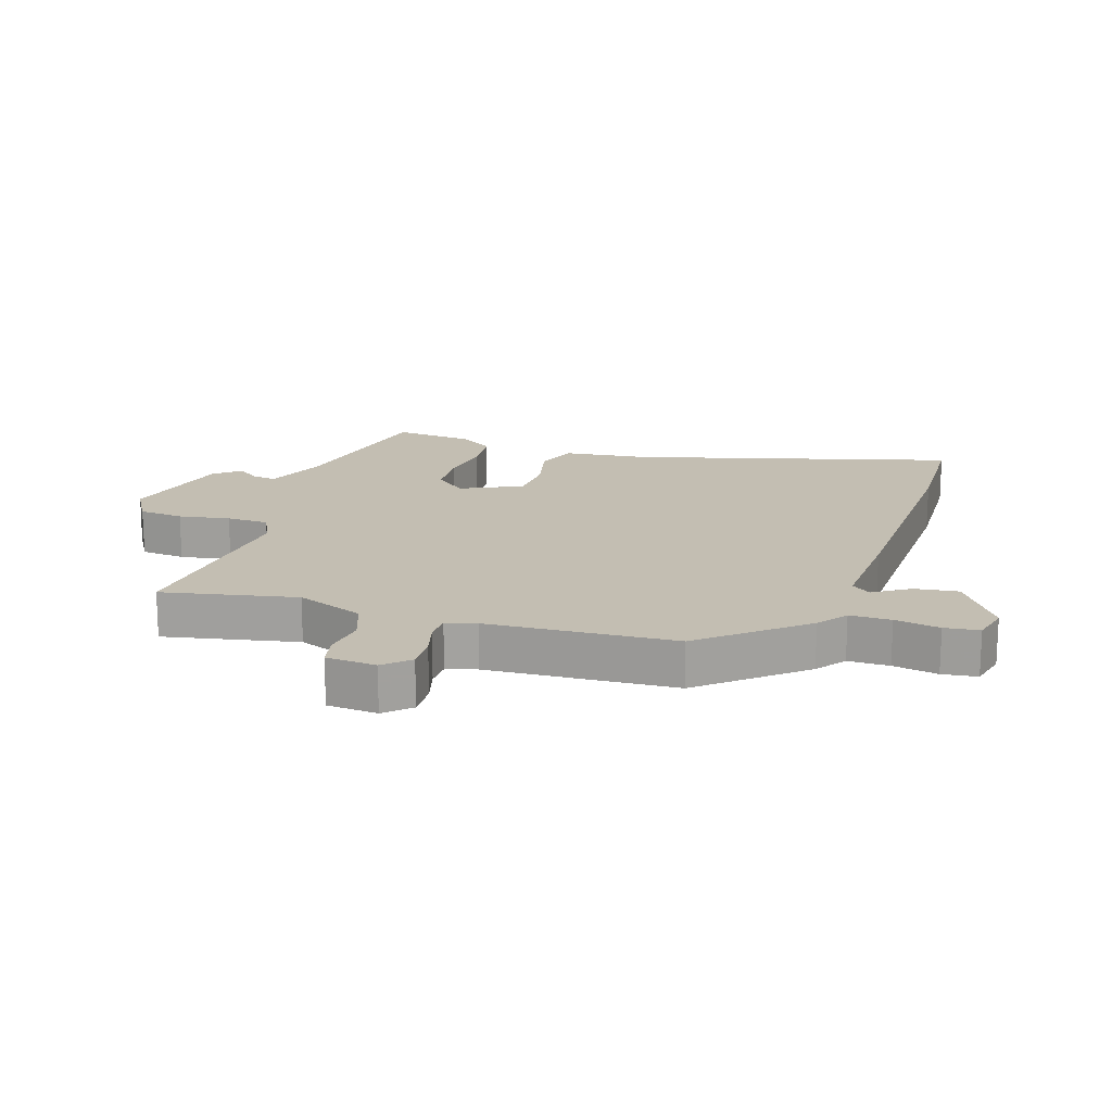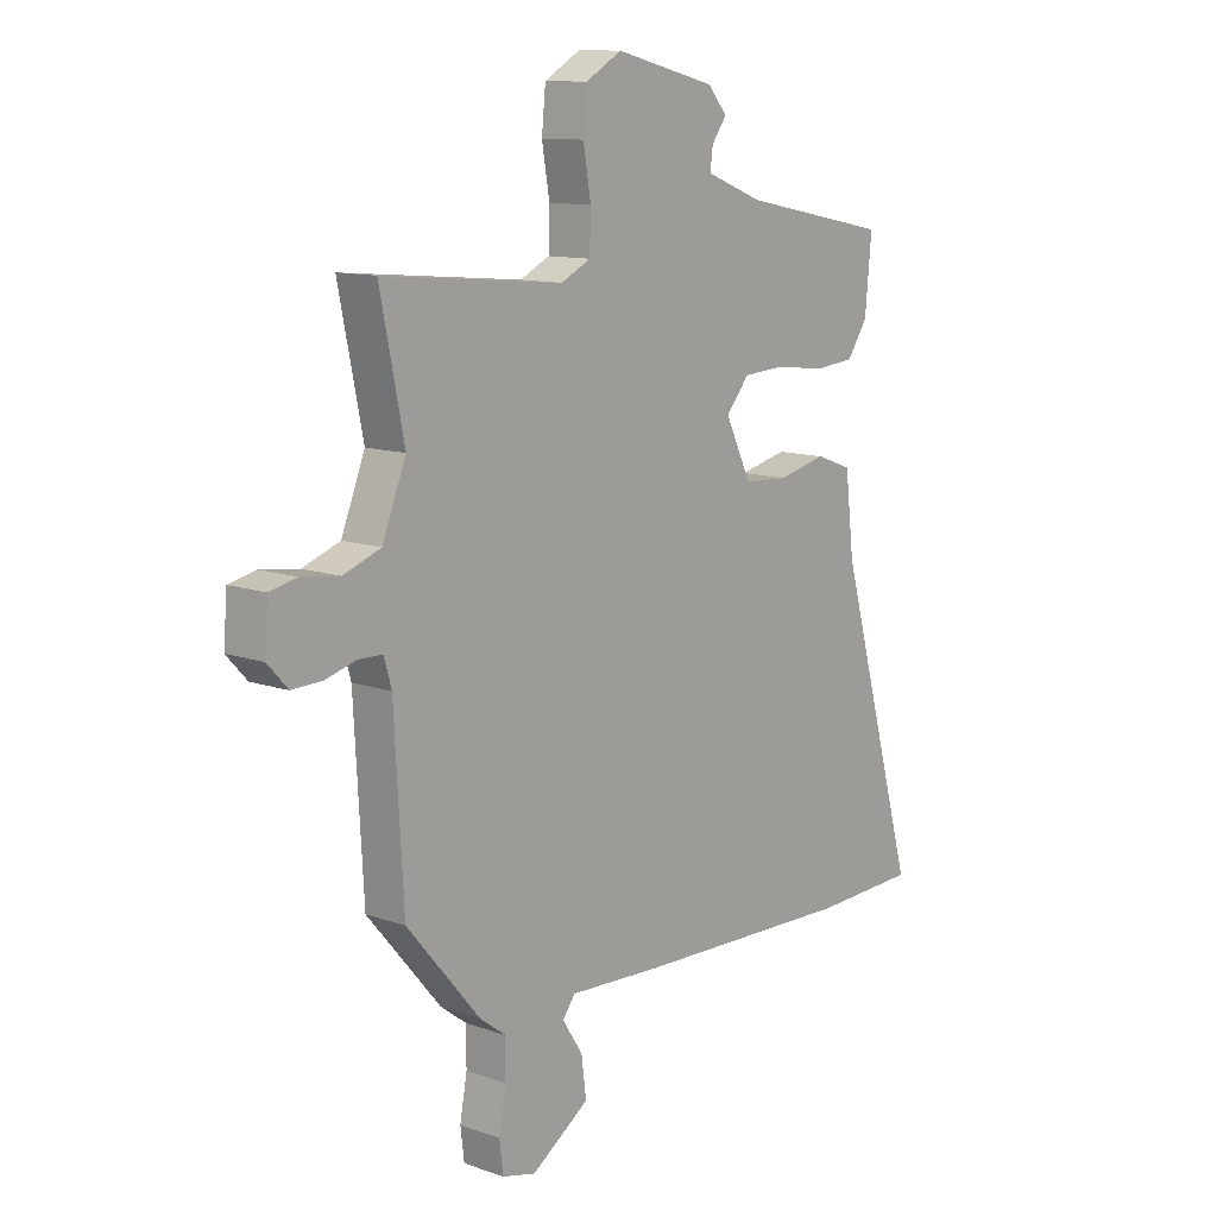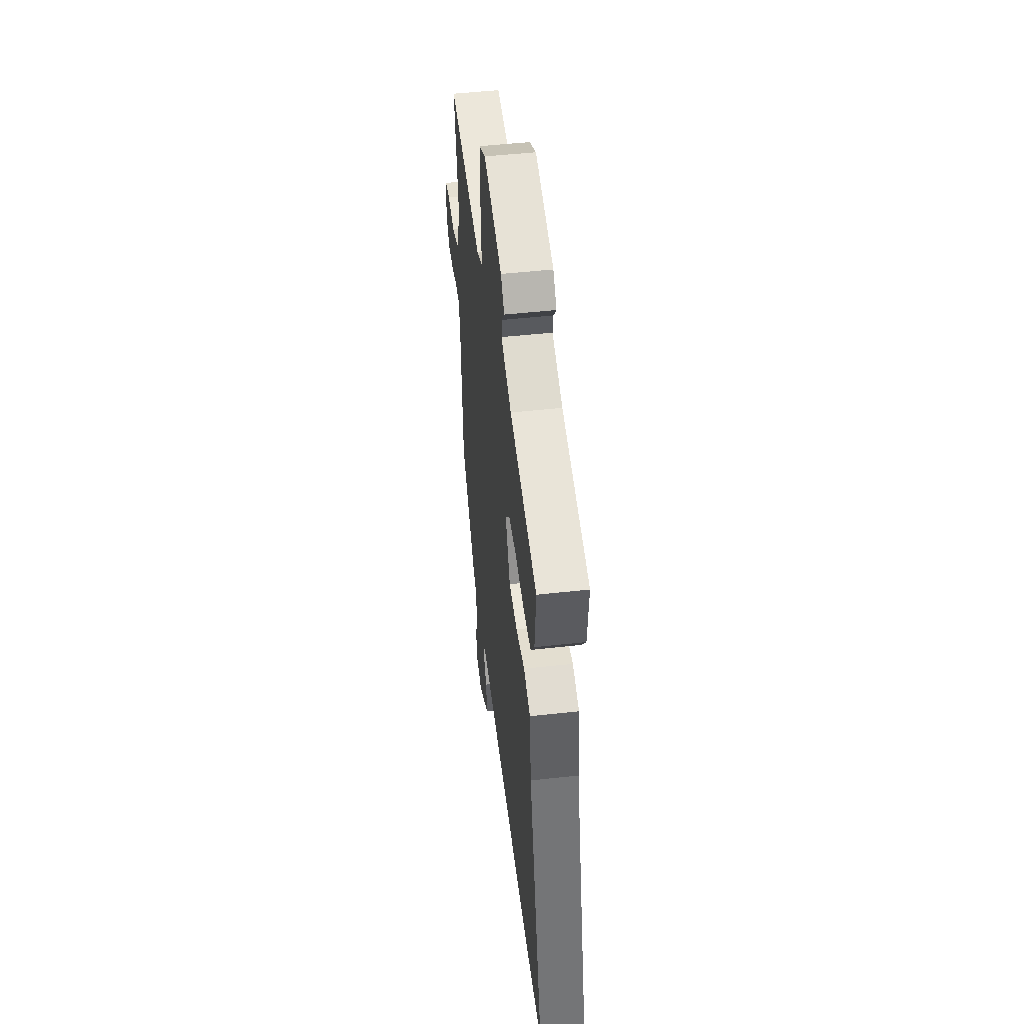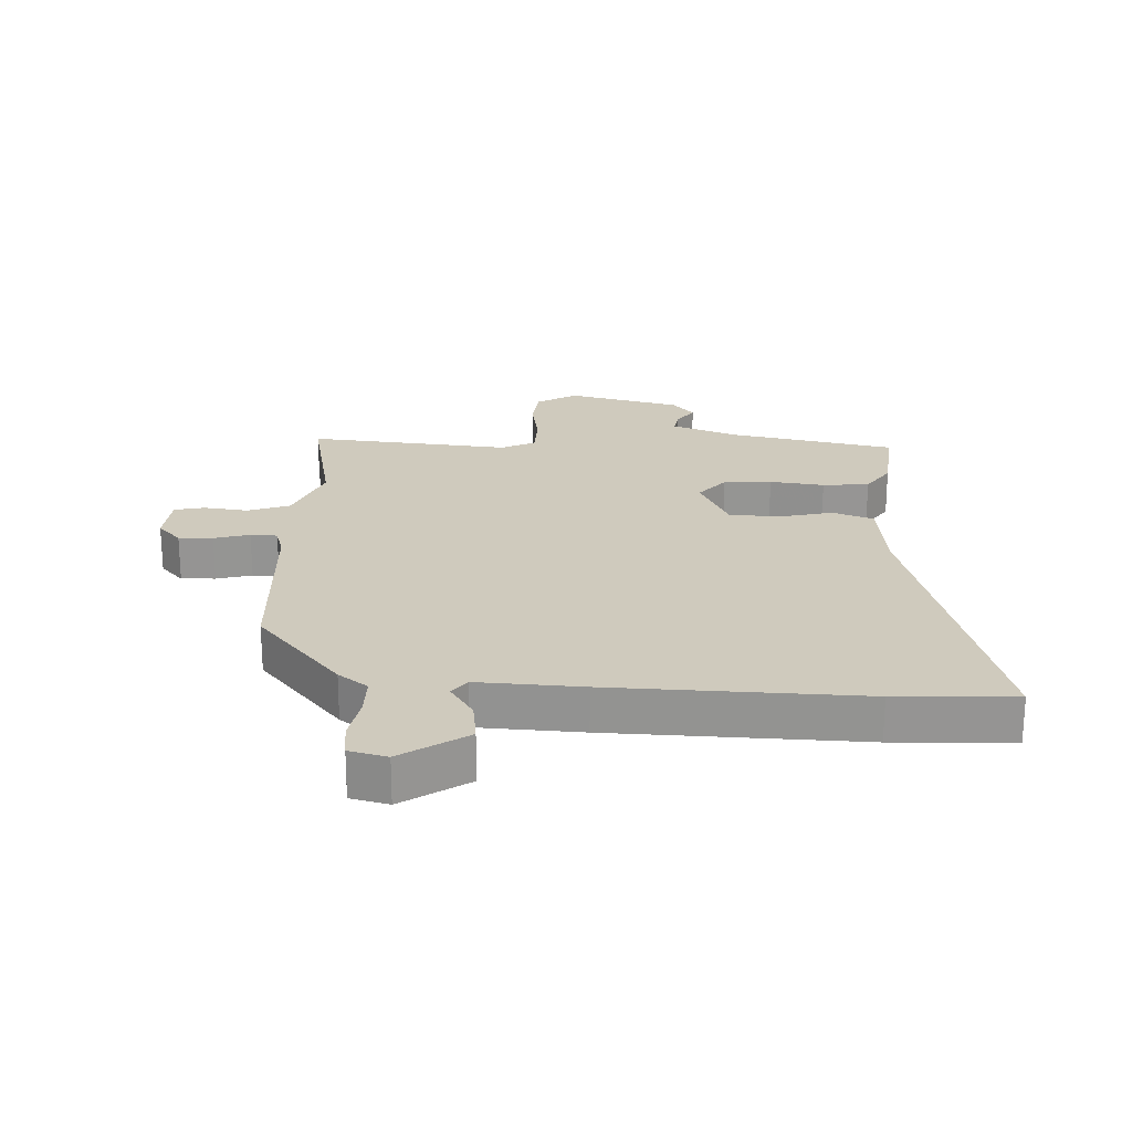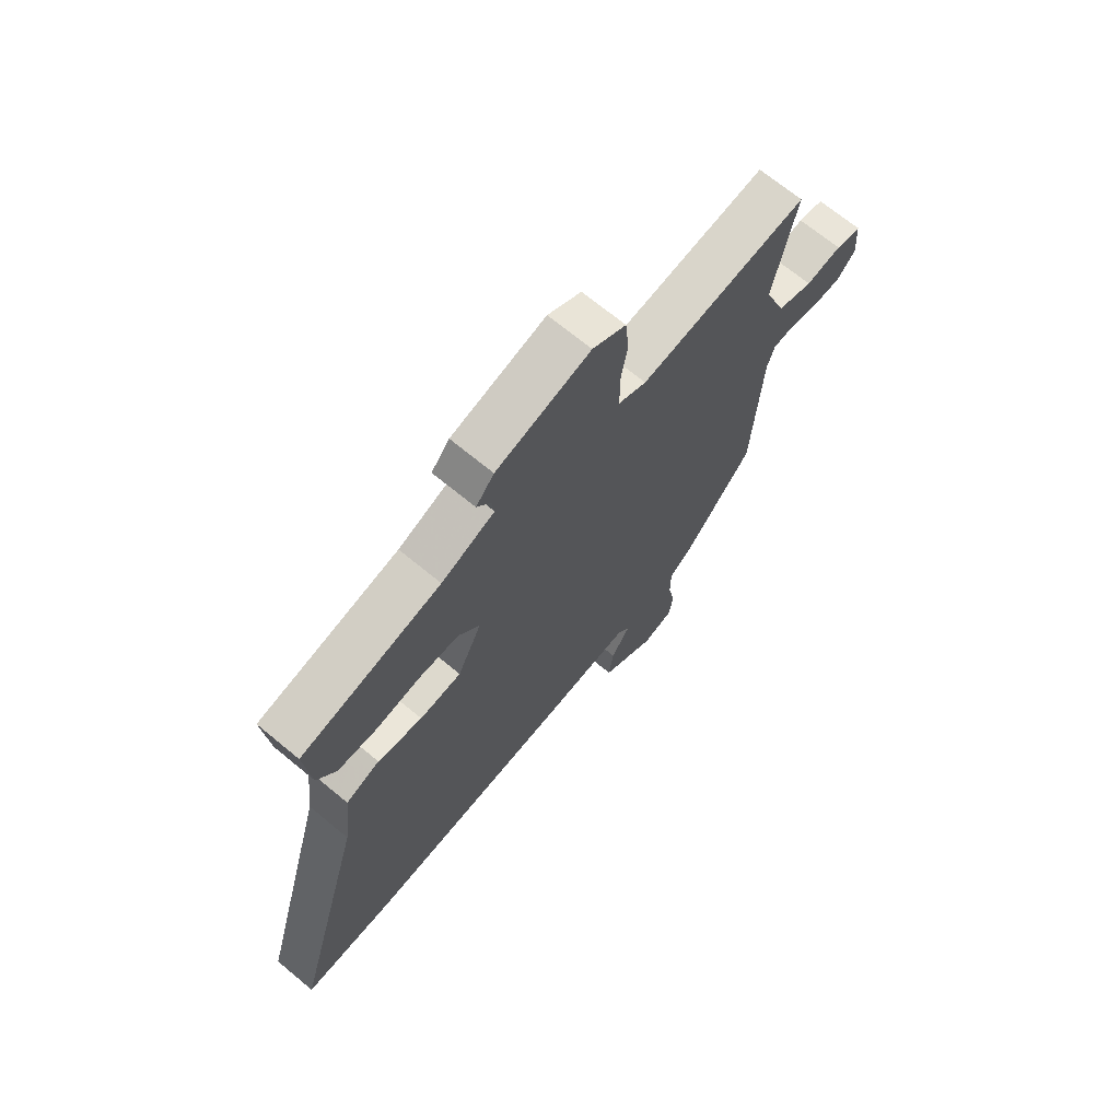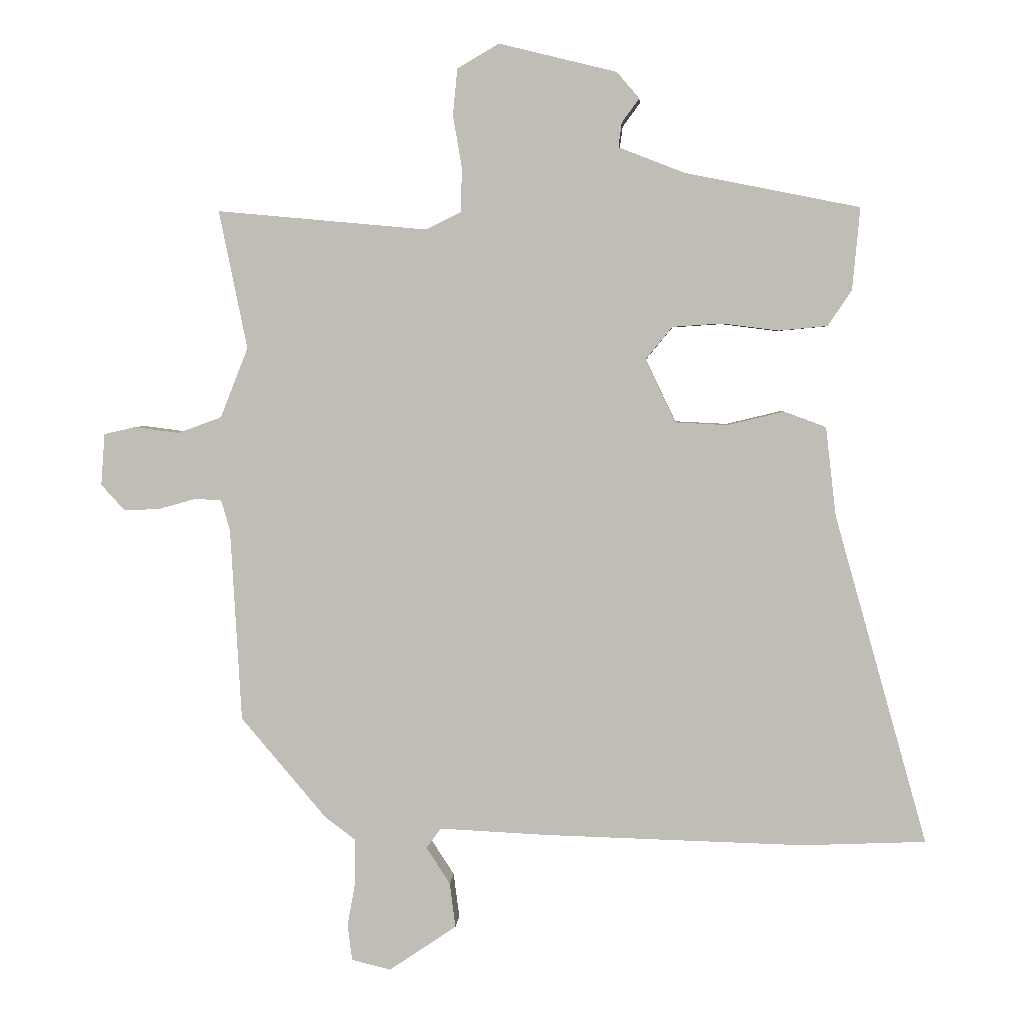
<metadata>
{"format":"obj","ext":"obj","renderer":"f3d","projection":"perspective","resolution":1024,"background":"white","views":[{"elev":17.4,"azim":108.0,"up":"+Y"},{"elev":11.5,"azim":130.4,"up":"+Z"},{"elev":49.8,"azim":-97.0,"up":"+Z"},{"elev":22.8,"azim":-177.3,"up":"+Y"},{"elev":69.3,"azim":-50.4,"up":"+Z"},{"elev":3.7,"azim":-176.2,"up":"+Z"}]}
</metadata>
<code>
v 0.47 0.07 -0.311
v 0.336 0.07 -0.469
v 0.289 0.07 -0.504
v 0.289 0.07 -0.57
v 0.302 0.07 -0.642
v 0.295 0.07 -0.698
v 0.234 0.07 -0.713
v 0.129 0.07 -0.642
v 0.138 0.07 -0.572
v 0.175 0.07 -0.515
v 0.152 0.07 -0.484
v -0.016 0.07 -0.492
v -0.42 0.07 -0.503
v -0.611 0.07 -0.495
v -0.467 0.07 0.017
v -0.451 0.07 0.155
v -0.385 0.07 0.179
v -0.298 0.07 0.158
v -0.217 0.07 0.162
v -0.17 0.07 0.26
v -0.212 0.07 0.311
v -0.289 0.07 0.316
v -0.377 0.07 0.305
v -0.452 0.07 0.312
v -0.489 0.07 0.367
v -0.501 0.07 0.495
v -0.23 0.07 0.549
v -0.127 0.07 0.589
v -0.132 0.07 0.627
v -0.159 0.07 0.664
v -0.124 0.07 0.705
v 0.059 0.07 0.75
v 0.124 0.07 0.712
v 0.131 0.07 0.64
v 0.117 0.07 0.558
v 0.119 0.07 0.49
v 0.173 0.07 0.463
v 0.501 0.07 0.493
v 0.457 0.07 0.278
v 0.5 0.07 0.169
v 0.568 0.07 0.144
v 0.638 0.07 0.153
v 0.687 0.07 0.142
v 0.693 0.07 0.061
v 0.656 0.07 0.021
v 0.601 0.07 0.023
v 0.544 0.07 0.039
v 0.501 0.07 0.038
v 0.487 0.07 -0.01
v 0.47 0 -0.311
v 0.336 0 -0.469
v 0.289 0 -0.504
v 0.289 0 -0.57
v 0.302 0 -0.642
v 0.295 0 -0.698
v 0.234 0 -0.713
v 0.129 0 -0.642
v 0.138 0 -0.572
v 0.175 0 -0.515
v 0.152 0 -0.484
v -0.016 0 -0.492
v -0.42 0 -0.503
v -0.611 0 -0.495
v -0.467 0 0.017
v -0.451 0 0.155
v -0.385 0 0.179
v -0.298 0 0.158
v -0.217 0 0.162
v -0.17 0 0.26
v -0.212 0 0.311
v -0.289 0 0.316
v -0.377 0 0.305
v -0.452 0 0.312
v -0.489 0 0.367
v -0.501 0 0.495
v -0.23 0 0.549
v -0.127 0 0.589
v -0.132 0 0.627
v -0.159 0 0.664
v -0.124 0 0.705
v 0.059 0 0.75
v 0.124 0 0.712
v 0.131 0 0.64
v 0.117 0 0.558
v 0.119 0 0.49
v 0.173 0 0.463
v 0.501 0 0.493
v 0.457 0 0.278
v 0.5 0 0.169
v 0.568 0 0.144
v 0.638 0 0.153
v 0.687 0 0.142
v 0.693 0 0.061
v 0.656 0 0.021
v 0.601 0 0.023
v 0.544 0 0.039
v 0.501 0 0.038
v 0.487 0 -0.01
f 45 46 47
f 44 45 47
f 43 44 47
f 42 43 47
f 41 42 47
f 40 41 47 48
f 39 40 48 49
f 37 38 39
f 1 2 3
f 49 1 3
f 39 49 3
f 37 39 3
f 36 37 3
f 33 34 35
f 32 33 35
f 31 32 35
f 30 31 35
f 29 30 35
f 28 29 35 36
f 25 26 27
f 24 25 27
f 23 24 27
f 22 23 27
f 27 28 36
f 22 27 36
f 21 22 36
f 15 16 17 18
f 15 18 19
f 14 15 19
f 13 14 19
f 12 13 19
f 11 12 19
f 10 11 19 20
f 8 9 10
f 7 8 10
f 6 7 10
f 5 6 10
f 4 5 10
f 3 4 10 20
f 20 21 36
f 3 20 36
f 96 95 94
f 96 94 93
f 96 93 92
f 96 92 91
f 96 91 90
f 97 96 90 89
f 98 97 89 88
f 88 87 86
f 52 51 50
f 52 50 98
f 52 98 88
f 52 88 86
f 52 86 85
f 84 83 82
f 84 82 81
f 84 81 80
f 84 80 79
f 84 79 78
f 85 84 78 77
f 76 75 74
f 76 74 73
f 76 73 72
f 76 72 71
f 85 77 76
f 85 76 71
f 85 71 70
f 67 66 65 64
f 68 67 64
f 68 64 63
f 68 63 62
f 68 62 61
f 68 61 60
f 69 68 60 59
f 59 58 57
f 59 57 56
f 59 56 55
f 59 55 54
f 59 54 53
f 69 59 53 52
f 85 70 69
f 85 69 52
f 1 50 51 2
f 2 51 52 3
f 3 52 53 4
f 4 53 54 5
f 5 54 55 6
f 6 55 56 7
f 7 56 57 8
f 8 57 58 9
f 9 58 59 10
f 10 59 60 11
f 11 60 61 12
f 12 61 62 13
f 13 62 63 14
f 14 63 64 15
f 15 64 65 16
f 16 65 66 17
f 17 66 67 18
f 18 67 68 19
f 19 68 69 20
f 20 69 70 21
f 21 70 71 22
f 22 71 72 23
f 23 72 73 24
f 24 73 74 25
f 25 74 75 26
f 26 75 76 27
f 27 76 77 28
f 28 77 78 29
f 29 78 79 30
f 30 79 80 31
f 31 80 81 32
f 32 81 82 33
f 33 82 83 34
f 34 83 84 35
f 35 84 85 36
f 36 85 86 37
f 37 86 87 38
f 38 87 88 39
f 39 88 89 40
f 40 89 90 41
f 41 90 91 42
f 42 91 92 43
f 43 92 93 44
f 44 93 94 45
f 45 94 95 46
f 46 95 96 47
f 47 96 97 48
f 48 97 98 49
f 49 98 50 1

</code>
